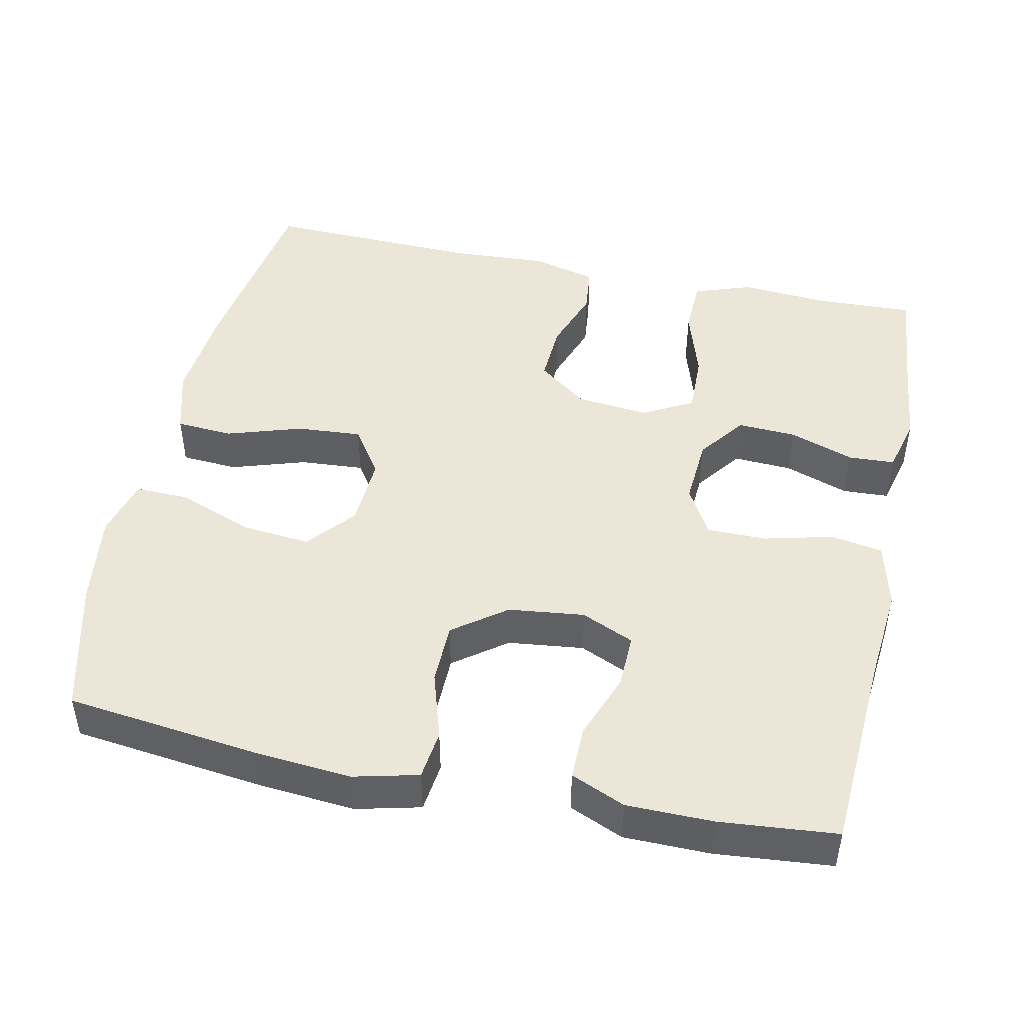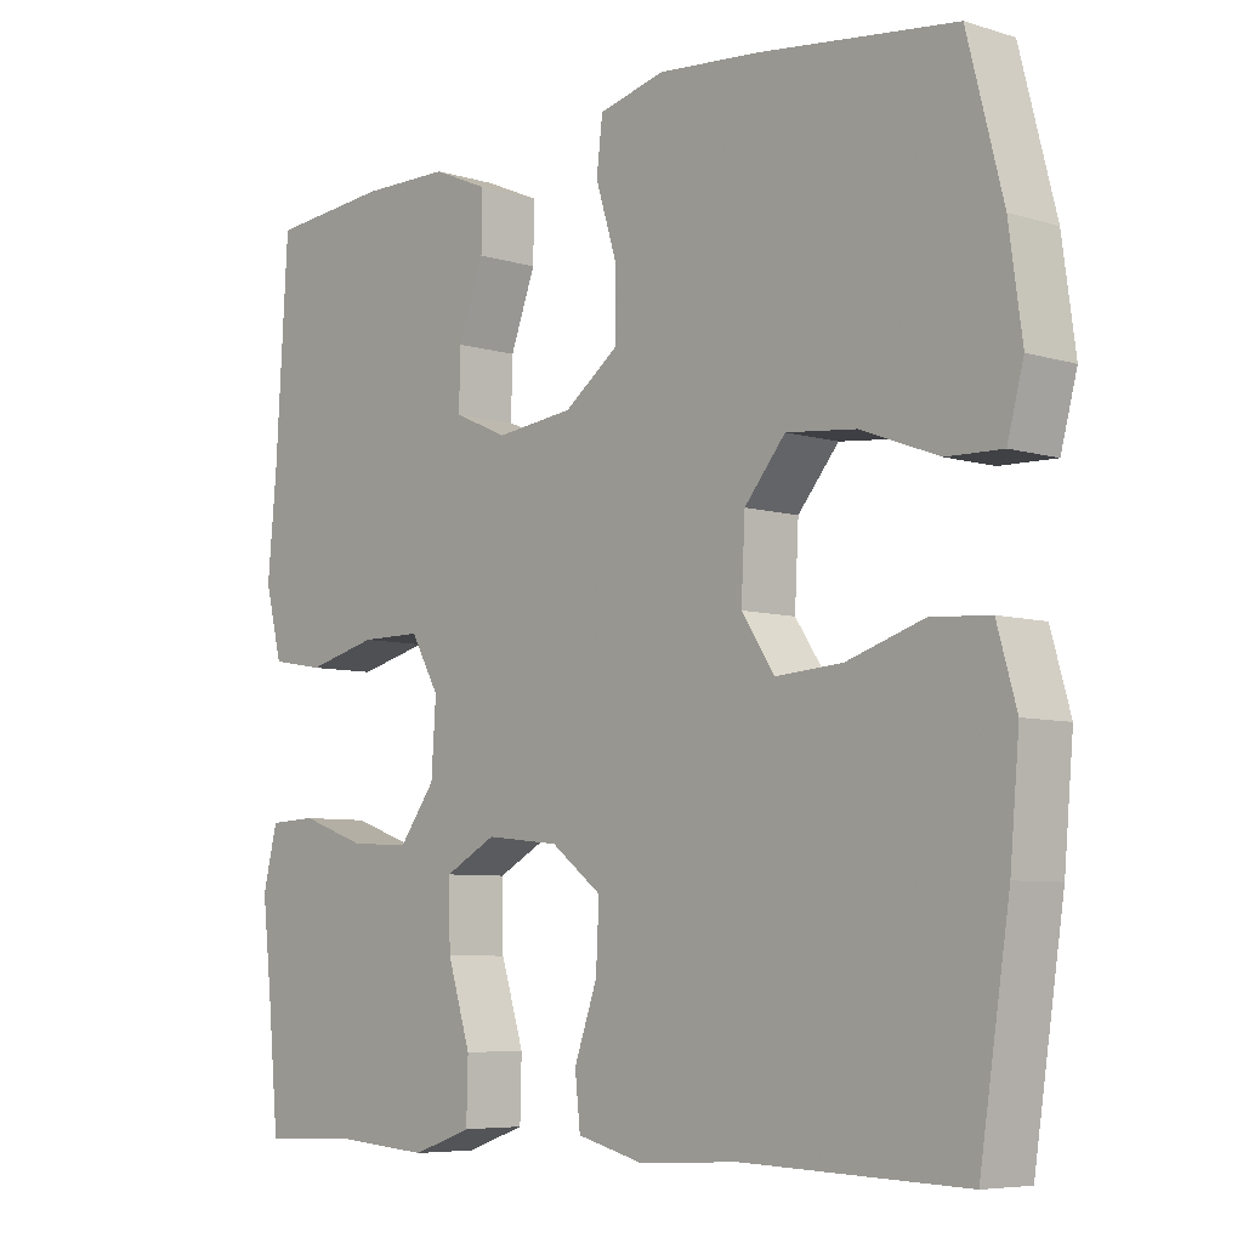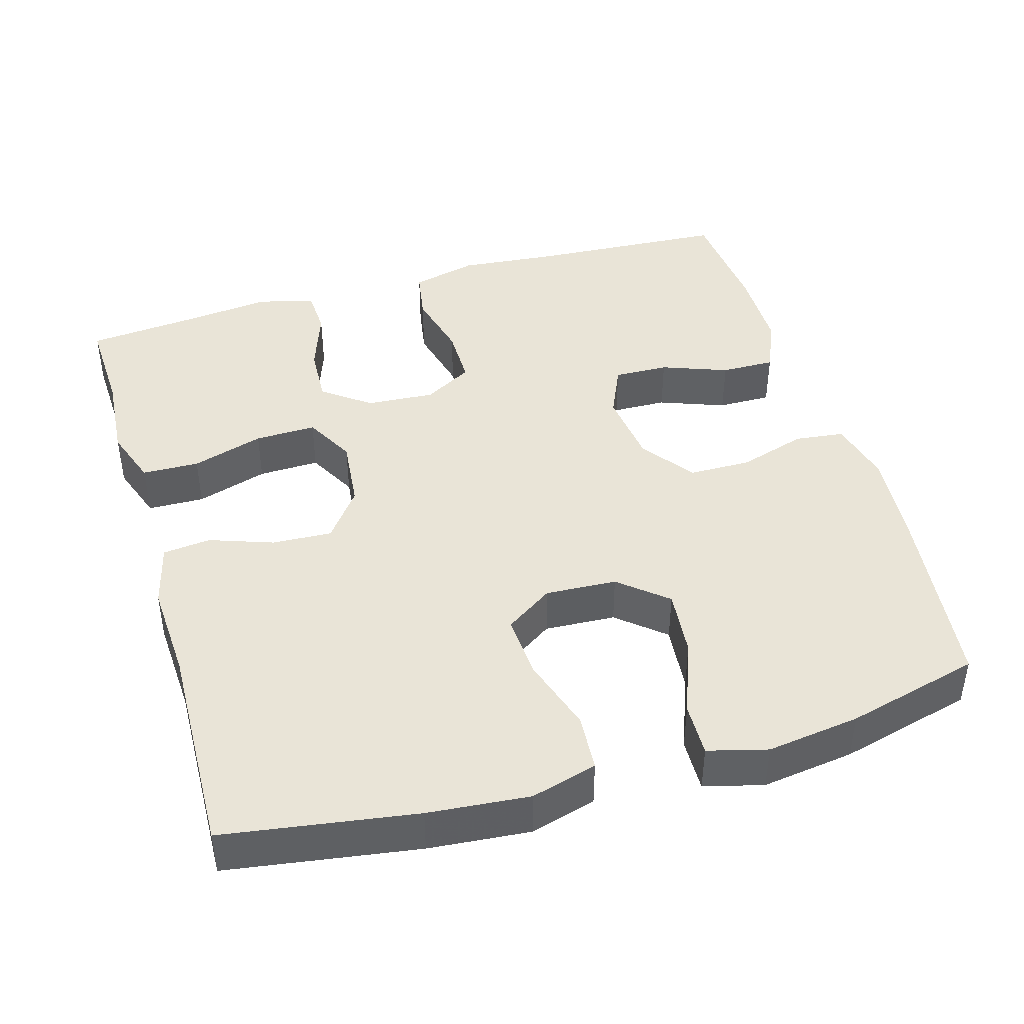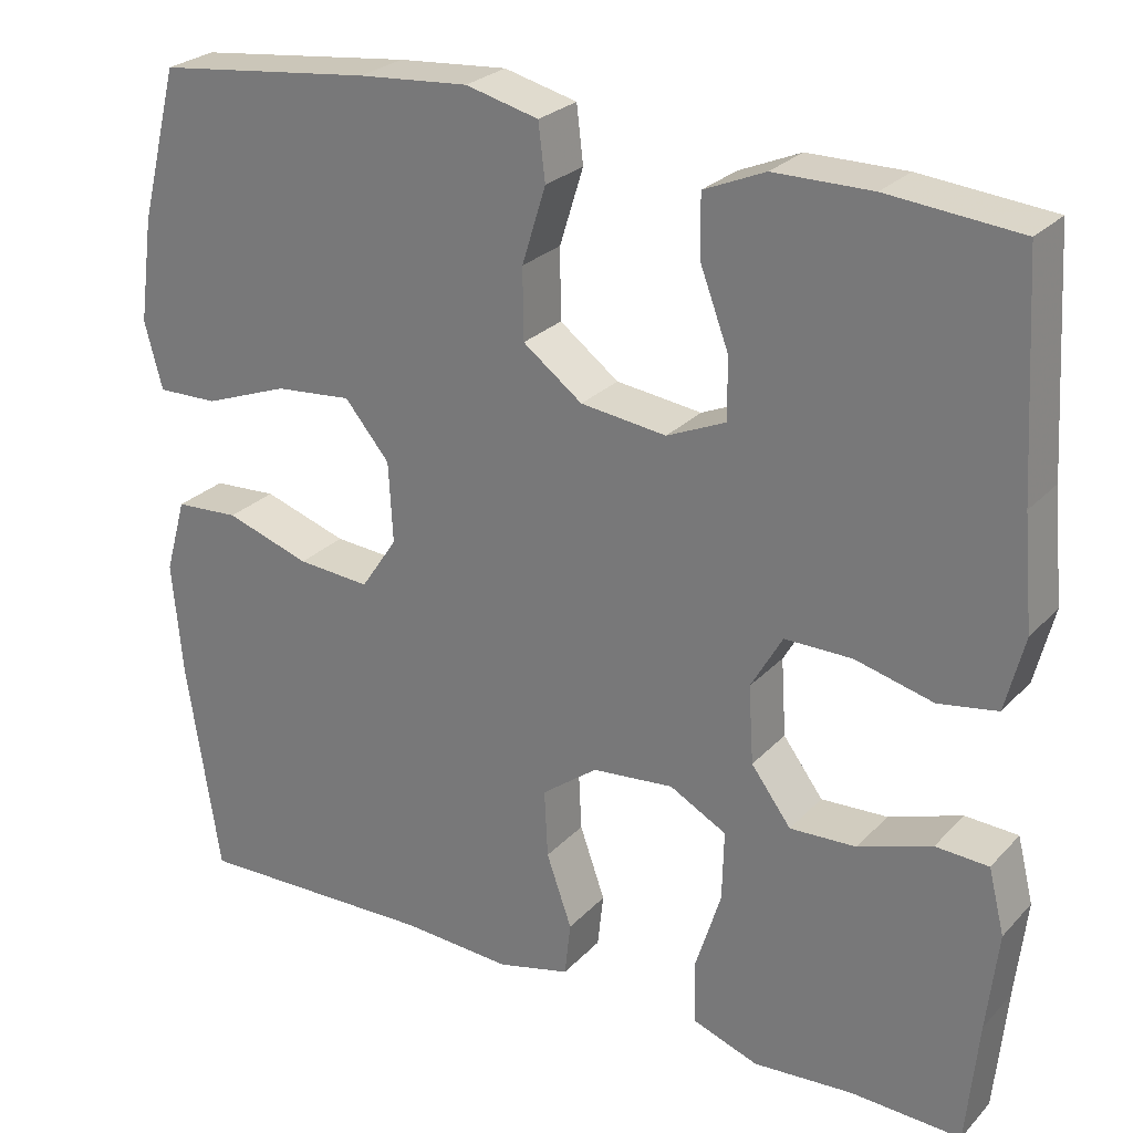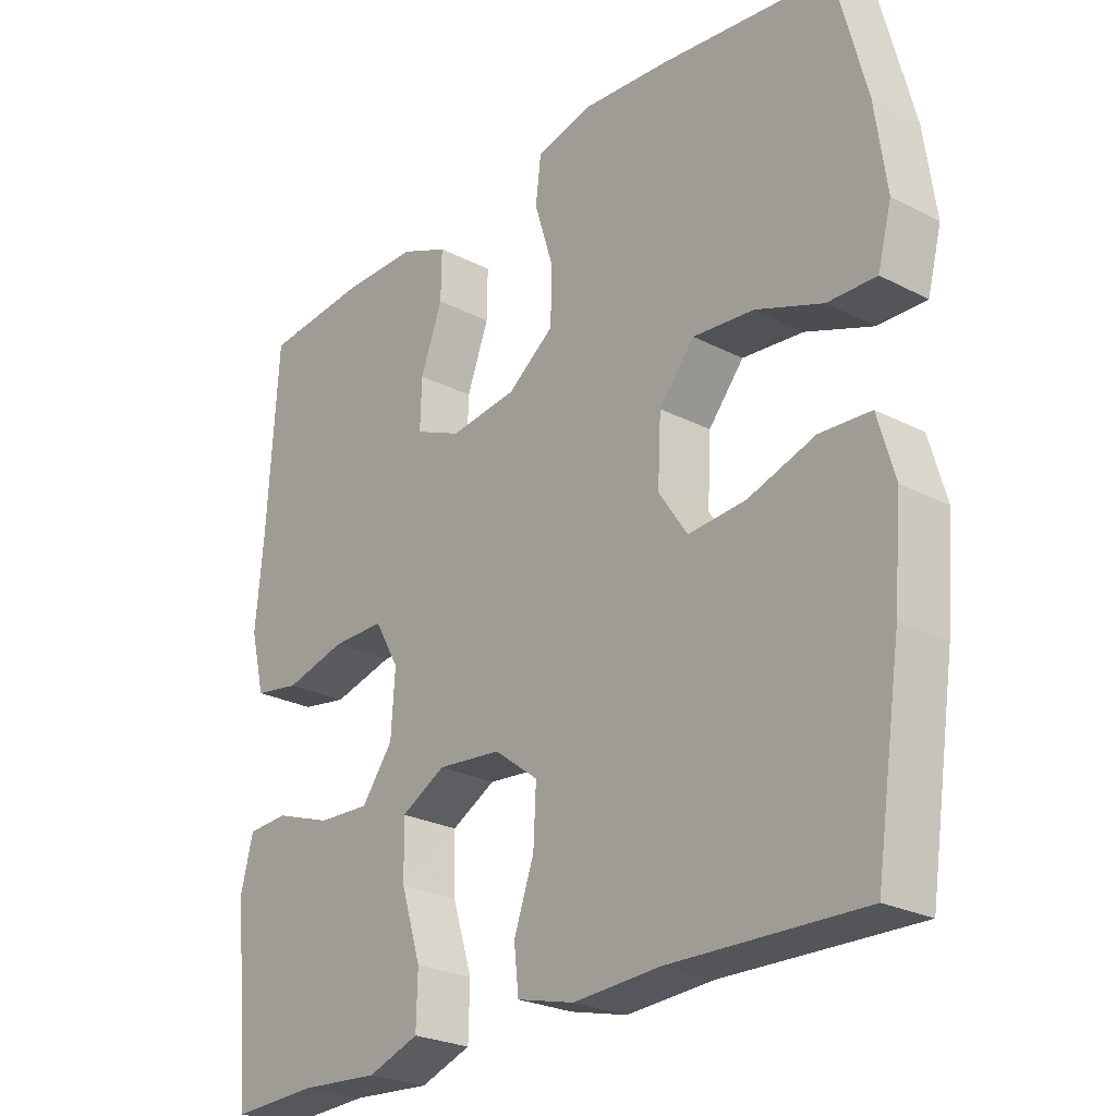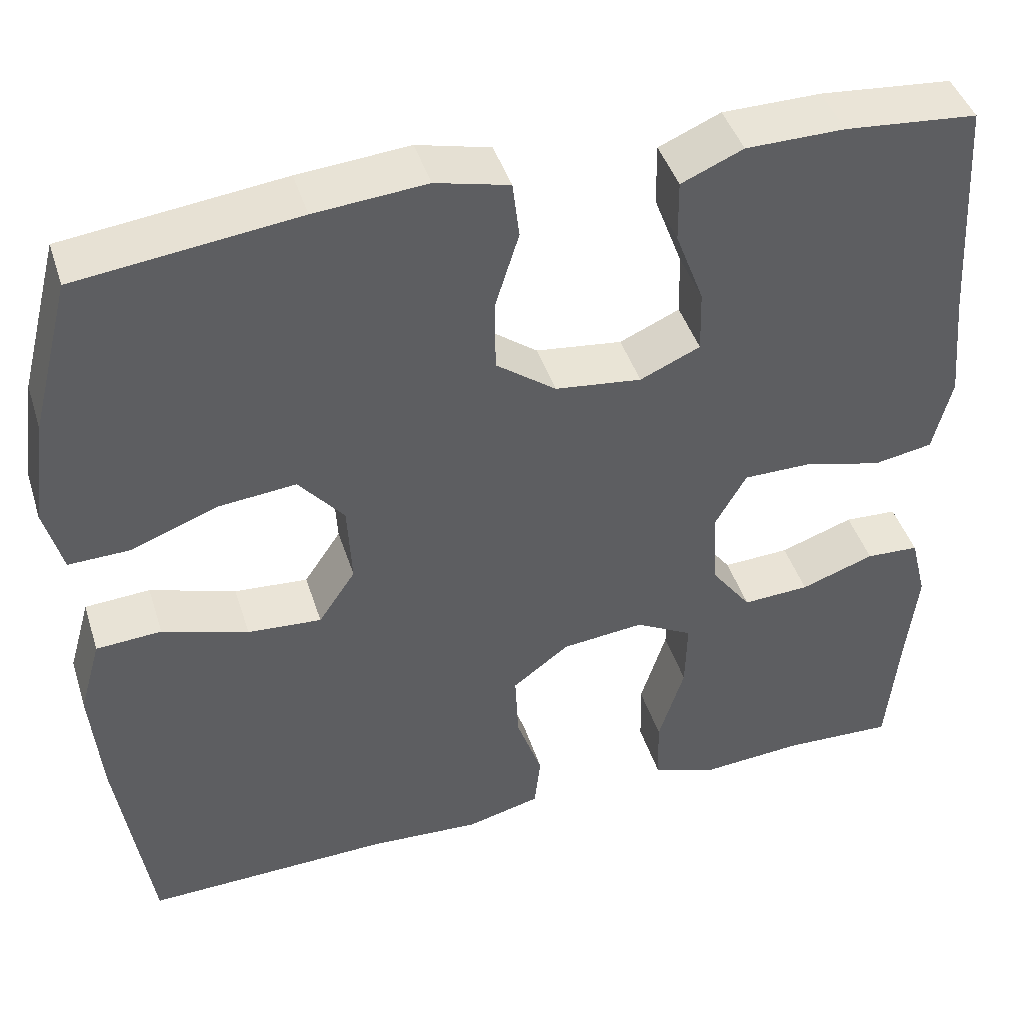
<metadata>
{"format":"obj","ext":"obj","renderer":"f3d","projection":"perspective","resolution":1024,"background":"white","views":[{"elev":46.6,"azim":12.0,"up":"+Y"},{"elev":-6.6,"azim":-132.0,"up":"+Z"},{"elev":43.1,"azim":-106.3,"up":"+Y"},{"elev":26.3,"azim":32.8,"up":"+Z"},{"elev":-25.3,"azim":-129.7,"up":"+Z"},{"elev":43.6,"azim":-17.2,"up":"+Z"}]}
</metadata>
<code>
v -0.5 0.07 0.5
v -0.244 0.07 0.531
v -0.114 0.07 0.542
v -0.028 0.07 0.521
v -0.02 0.07 0.455
v -0.048 0.07 0.365
v -0.047 0.07 0.282
v 0.023 0.07 0.23
v 0.124 0.07 0.218
v 0.194 0.07 0.249
v 0.192 0.07 0.322
v 0.159 0.07 0.41
v 0.158 0.07 0.482
v 0.23 0.07 0.513
v 0.345 0.07 0.514
v 0.5 0.07 0.5
v 0.516 0.07 0.235
v 0.528 0.07 0.105
v 0.506 0.07 0.017
v 0.437 0.07 0.005
v 0.345 0.07 0.028
v 0.266 0.07 0.028
v 0.229 0.07 -0.037
v 0.235 0.07 -0.128
v 0.282 0.07 -0.191
v 0.36 0.07 -0.187
v 0.446 0.07 -0.157
v 0.508 0.07 -0.16
v 0.527 0.07 -0.236
v 0.514 0.07 -0.353
v 0.5 0.07 -0.5
v 0.37 0.07 -0.495
v 0.252 0.07 -0.504
v 0.175 0.07 -0.477
v 0.173 0.07 -0.401
v 0.203 0.07 -0.305
v 0.205 0.07 -0.223
v 0.138 0.07 -0.187
v 0.042 0.07 -0.197
v -0.024 0.07 -0.247
v -0.02 0.07 -0.327
v 0.01 0.07 -0.412
v 0.003 0.07 -0.476
v -0.083 0.07 -0.498
v -0.213 0.07 -0.491
v -0.5 0.07 -0.5
v -0.539 0.07 -0.245
v -0.551 0.07 -0.11
v -0.526 0.07 -0.022
v -0.45 0.07 -0.017
v -0.35 0.07 -0.049
v -0.264 0.07 -0.055
v -0.221 0.07 0.009
v -0.226 0.07 0.104
v -0.279 0.07 0.167
v -0.37 0.07 0.158
v -0.47 0.07 0.12
v -0.542 0.07 0.118
v -0.563 0.07 0.197
v -0.546 0.07 0.321
v -0.5 0 0.5
v -0.244 0 0.531
v -0.114 0 0.542
v -0.028 0 0.521
v -0.02 0 0.455
v -0.048 0 0.365
v -0.047 0 0.282
v 0.023 0 0.23
v 0.124 0 0.218
v 0.194 0 0.249
v 0.192 0 0.322
v 0.159 0 0.41
v 0.158 0 0.482
v 0.23 0 0.513
v 0.345 0 0.514
v 0.5 0 0.5
v 0.516 0 0.235
v 0.528 0 0.105
v 0.506 0 0.017
v 0.437 0 0.005
v 0.345 0 0.028
v 0.266 0 0.028
v 0.229 0 -0.037
v 0.235 0 -0.128
v 0.282 0 -0.191
v 0.36 0 -0.187
v 0.446 0 -0.157
v 0.508 0 -0.16
v 0.527 0 -0.236
v 0.514 0 -0.353
v 0.5 0 -0.5
v 0.37 0 -0.495
v 0.252 0 -0.504
v 0.175 0 -0.477
v 0.173 0 -0.401
v 0.203 0 -0.305
v 0.205 0 -0.223
v 0.138 0 -0.187
v 0.042 0 -0.197
v -0.024 0 -0.247
v -0.02 0 -0.327
v 0.01 0 -0.412
v 0.003 0 -0.476
v -0.083 0 -0.498
v -0.213 0 -0.491
v -0.5 0 -0.5
v -0.539 0 -0.245
v -0.551 0 -0.11
v -0.526 0 -0.022
v -0.45 0 -0.017
v -0.35 0 -0.049
v -0.264 0 -0.055
v -0.221 0 0.009
v -0.226 0 0.104
v -0.279 0 0.167
v -0.37 0 0.158
v -0.47 0 0.12
v -0.542 0 0.118
v -0.563 0 0.197
v -0.546 0 0.321
f 56 57 58 59
f 55 56 59 60
f 48 49 50 51
f 48 51 52
f 45 46 47 48
f 45 48 52
f 44 45 52 53
f 41 42 43 44
f 40 41 44 53
f 33 34 35 36
f 32 33 36 37
f 30 31 32 37
f 29 30 37 38
f 26 27 28 29
f 25 26 29
f 18 19 20 21
f 17 18 21 22
f 16 17 22
f 15 16 22 23
f 11 12 13 14
f 10 11 14 15
f 3 4 5 6
f 3 6 7
f 2 3 7
f 55 60 1 2
f 54 55 2 7
f 39 40 53 54
f 38 39 54 7
f 25 29 38
f 24 25 38
f 23 24 38 7
f 10 15 23
f 9 10 23
f 8 9 23
f 7 8 23
f 119 118 117 116
f 120 119 116 115
f 111 110 109 108
f 112 111 108
f 108 107 106 105
f 112 108 105
f 113 112 105 104
f 104 103 102 101
f 113 104 101 100
f 96 95 94 93
f 97 96 93 92
f 97 92 91 90
f 98 97 90 89
f 89 88 87 86
f 89 86 85
f 81 80 79 78
f 82 81 78 77
f 82 77 76
f 83 82 76 75
f 74 73 72 71
f 75 74 71 70
f 66 65 64 63
f 67 66 63
f 67 63 62
f 62 61 120 115
f 67 62 115 114
f 114 113 100 99
f 67 114 99 98
f 98 89 85
f 98 85 84
f 67 98 84 83
f 83 75 70
f 83 70 69
f 83 69 68
f 83 68 67
f 1 61 62 2
f 2 62 63 3
f 3 63 64 4
f 4 64 65 5
f 5 65 66 6
f 6 66 67 7
f 7 67 68 8
f 8 68 69 9
f 9 69 70 10
f 10 70 71 11
f 11 71 72 12
f 12 72 73 13
f 13 73 74 14
f 14 74 75 15
f 15 75 76 16
f 16 76 77 17
f 17 77 78 18
f 18 78 79 19
f 19 79 80 20
f 20 80 81 21
f 21 81 82 22
f 22 82 83 23
f 23 83 84 24
f 24 84 85 25
f 25 85 86 26
f 26 86 87 27
f 27 87 88 28
f 28 88 89 29
f 29 89 90 30
f 30 90 91 31
f 31 91 92 32
f 32 92 93 33
f 33 93 94 34
f 34 94 95 35
f 35 95 96 36
f 36 96 97 37
f 37 97 98 38
f 38 98 99 39
f 39 99 100 40
f 40 100 101 41
f 41 101 102 42
f 42 102 103 43
f 43 103 104 44
f 44 104 105 45
f 45 105 106 46
f 46 106 107 47
f 47 107 108 48
f 48 108 109 49
f 49 109 110 50
f 50 110 111 51
f 51 111 112 52
f 52 112 113 53
f 53 113 114 54
f 54 114 115 55
f 55 115 116 56
f 56 116 117 57
f 57 117 118 58
f 58 118 119 59
f 59 119 120 60
f 60 120 61 1

</code>
